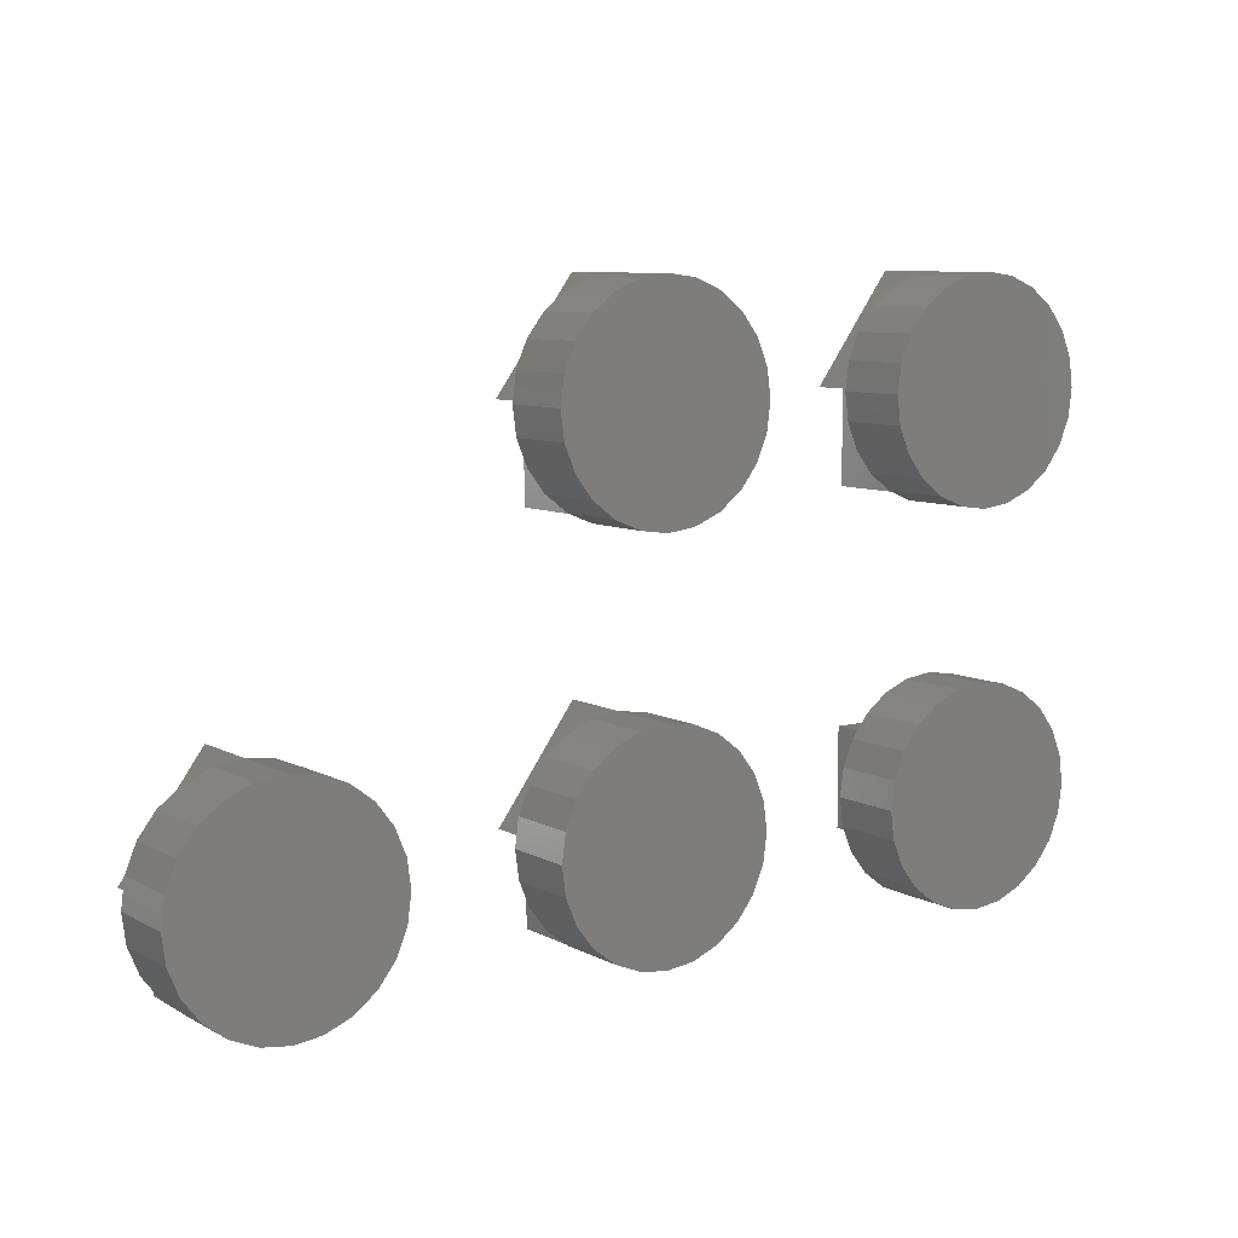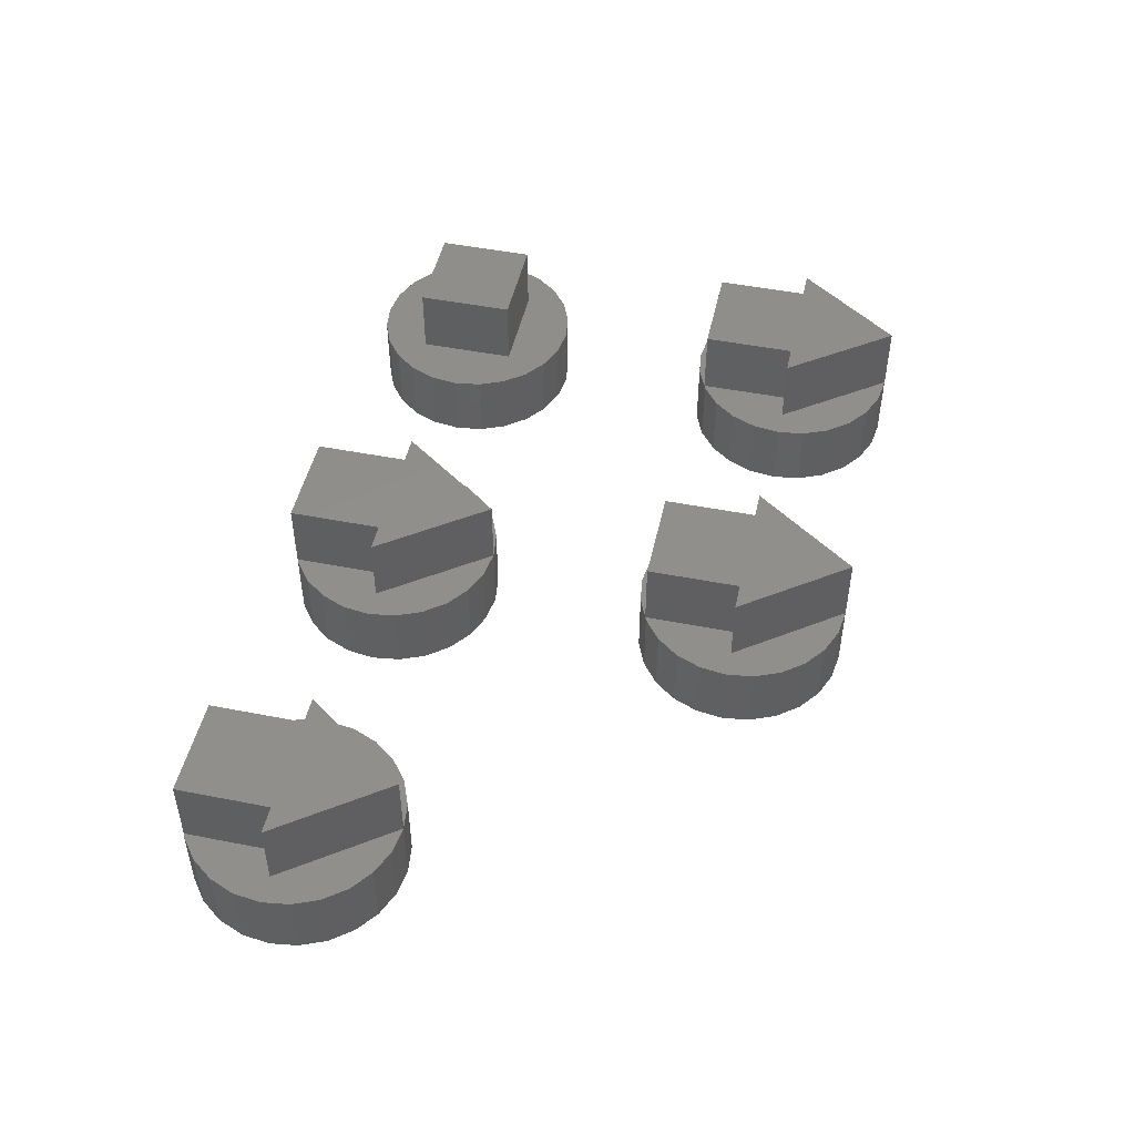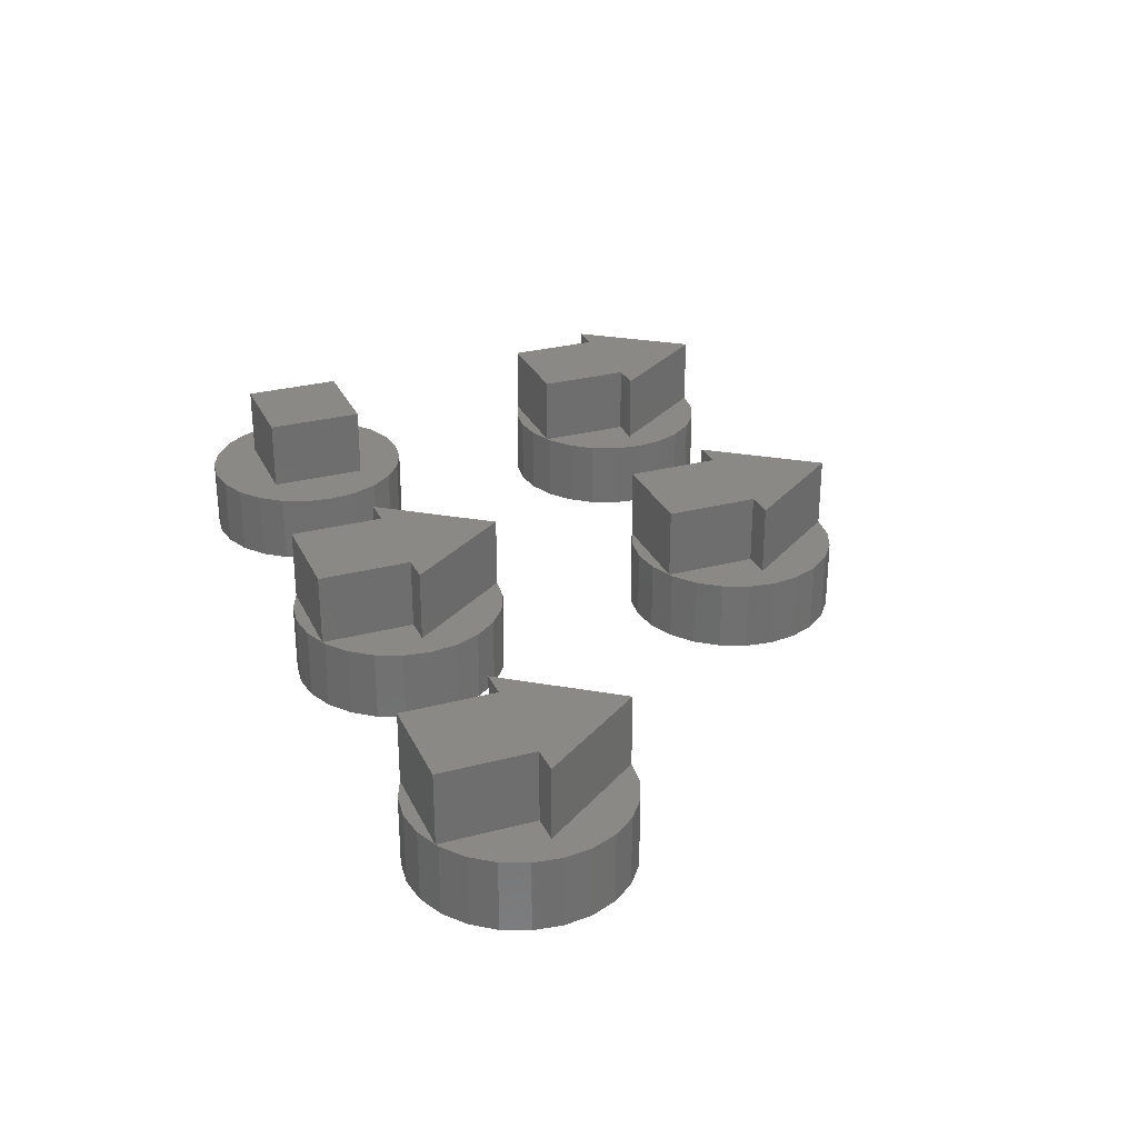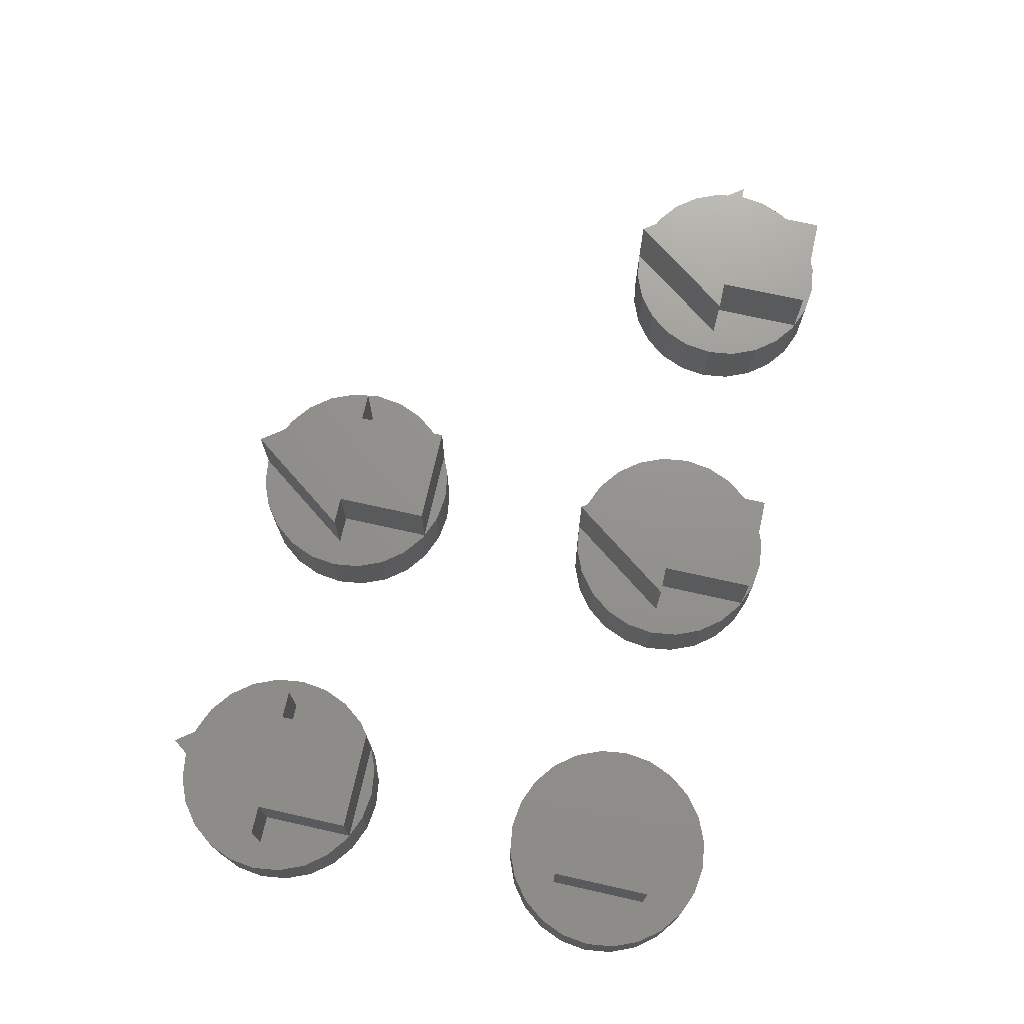
<metadata>
{"format":"stl","ext":"stl","renderer":"f3d","projection":"perspective","resolution":1024,"background":"white","views":[{"elev":8.2,"azim":145.0,"up":"+Y"},{"elev":48.2,"azim":102.4,"up":"+Z"},{"elev":28.9,"azim":68.5,"up":"+Z"},{"elev":71.7,"azim":-77.4,"up":"+Z"}]}
</metadata>
<code>
# stl→obj: 316 verts, 612 faces
v 9.224 5.898 2
v 10 6 0
v 9.224 5.898 0
v 10 6 2
v 10.78 5.898 2
v 11.5 5.598 0
v 10.78 5.898 0
v 11.5 5.598 2
v 11.4 5.639 2
v 10.78 0.1022 2
v 10 0 0
v 10.78 0.1022 0
v 10 0 2
v 12.12 5.121 0
v 12.12 5.121 2
v 8.5 0.4019 2
v 7.879 0.8787 0
v 8.5 0.4019 0
v 7.879 0.8787 2
v 7 3 2
v 7.102 2.224 0
v 7.102 2.224 2
v 7 3 0
v 9.224 0.1022 0
v 9.224 0.1022 2
v 7.402 1.5 0
v 7.402 1.5 2
v 7.102 3.776 2
v 7.102 3.776 0
v 12.6 4.5 2
v 12.6 4.5 0
v 13 3 0
v 12.9 2.224 2
v 12.9 2.224 0
v 13 3 2
v 12.9 3.776 2
v 12.9 3.776 0
v 12.6 1.5 0
v 12.12 0.8787 2
v 12.12 0.8787 0
v 12.6 1.5 2
v 8.6 0.3605 2
v 11.5 0.4019 2
v 11.5 0.4019 0
v 11.4 0.3605 2
v 7.879 5.121 2
v 7.402 4.5 0
v 7.402 4.5 2
v 7.879 5.121 0
v 8.5 5.598 0
v 8.5 5.598 2
v 8.6 5.639 2
v 7.8 3 2
v 8.6 3 2
v 11.4 3 2
v 12.2 3 2
v 11.4 0.3605 4
v 8.6 3 4
v 8.6 0.3605 4
v 10 6 4
v 11.4 3 4
v 12.2 3 4
v 7.8 3 4
v 0.7765 5.898 2
v 1.5 5.598 0
v 0.7765 5.898 0
v 1.5 5.598 2
v 1.4 5.639 2
v 2.121 5.121 0
v 2.121 5.121 2
v 0 0 2
v -0.7765 0.1022 0
v 0 0 0
v -0.7765 0.1022 2
v -0.7765 5.898 2
v 0 6 0
v -0.7765 5.898 0
v 0 6 2
v -1.5 0.4019 2
v -2.121 0.8787 0
v -1.5 0.4019 0
v -2.121 0.8787 2
v 2.598 1.5 0
v 2.121 0.8787 2
v 2.121 0.8787 0
v 2.598 1.5 2
v 2.898 2.224 0
v 2.639 1.6 2
v 2.898 2.224 2
v -2.898 3.776 2
v -3 3 0
v -3 3 2
v -2.898 3.776 0
v 1.5 0.4019 0
v 1.5 0.4019 2
v 3 3 0
v 3 3 2
v -1.4 0.3605 2
v -2.898 2.224 0
v -2.898 2.224 2
v 0.7765 0.1022 2
v 0.7765 0.1022 0
v 1.4 0.3605 2
v -2.639 1.6 2
v -2.598 1.5 0
v -2.598 1.5 2
v -1.4 1.6 2
v 1.4 1.6 2
v 1.4 4.4 2
v 2.598 4.5 2
v 2.639 4.4 2
v 2.898 3.776 2
v -2.639 4.4 2
v -2.598 4.5 2
v -2.121 5.121 2
v -1.5 5.598 2
v -1.4 5.639 2
v -1.4 4.4 2
v 2.898 3.776 0
v -1.5 5.598 0
v -2.121 5.121 0
v -2.598 4.5 0
v 2.598 4.5 0
v 1.4 1.6 4
v -1.4 4.4 4
v -1.4 1.6 4
v 1.4 4.4 4
v -0.7765 16.4 2
v 0 16.5 0
v -0.7765 16.4 0
v 0 16.5 2
v -2.2 13.5 2
v -2.121 15.62 2
v -2.598 15 2
v -1.5 16.1 2
v -1.4 16.14 2
v -2.898 12.72 2
v -2.898 14.28 2
v -3 13.5 2
v -2.598 12 2
v -2.121 11.38 2
v -1.4 13.5 2
v -1.5 10.9 2
v -1.4 10.86 2
v -2.121 11.38 0
v -1.5 10.9 0
v -3 13.5 0
v -2.898 14.28 0
v 2.121 15.62 0
v 2.598 15 2
v 2.598 15 0
v 2.121 15.62 2
v -2.898 12.72 0
v -2.598 12 0
v 3 13.5 0
v 2.898 12.72 2
v 2.898 12.72 0
v 3 13.5 2
v 2.898 14.28 2
v 2.898 14.28 0
v 0.7765 16.4 0
v 0.7765 16.4 2
v 1.5 16.1 2
v 1.5 16.1 0
v 2.598 12 0
v 2.121 11.38 2
v 2.121 11.38 0
v 2.598 12 2
v 0 10.5 2
v -0.7765 10.6 0
v 0 10.5 0
v -0.7765 10.6 2
v 0.7765 10.6 2
v 0.7765 10.6 0
v 1.4 16.14 2
v 2.2 13.5 4
v 2.2 13.5 2
v 0 16.5 4
v 1.5 10.9 2
v 1.5 10.9 0
v 1.4 10.86 2
v -1.5 16.1 0
v -2.121 15.62 0
v 1.4 13.5 2
v 1.4 10.86 4
v 1.4 13.5 4
v -2.598 15 0
v -1.4 13.5 4
v -1.4 10.86 4
v -2.2 13.5 4
v 7.8 13.5 2
v 7.879 15.62 2
v 7.402 15 2
v 10 16.5 2
v 8.5 16.1 2
v 8.6 16.14 2
v 9.224 16.4 2
v 7.102 12.72 2
v 7.102 14.28 2
v 7 13.5 2
v 7.402 12 2
v 7.879 11.38 2
v 8.6 13.5 2
v 8.5 10.9 2
v 8.6 10.86 2
v 10 16.5 0
v 9.224 16.4 0
v 10.78 16.4 2
v 11.5 16.1 0
v 10.78 16.4 0
v 11.5 16.1 2
v 11.4 16.14 2
v 10.78 10.6 2
v 10 10.5 0
v 10.78 10.6 0
v 10 10.5 2
v 9.224 10.6 0
v 9.224 10.6 2
v 11.5 10.9 2
v 11.5 10.9 0
v 11.4 10.86 2
v 12.9 14.28 0
v 13 13.5 2
v 13 13.5 0
v 12.9 14.28 2
v 12.9 12.72 2
v 12.9 12.72 0
v 7.879 11.38 0
v 7.402 12 0
v 12.6 15 0
v 12.6 15 2
v 8.5 10.9 0
v 12.12 15.62 0
v 12.12 15.62 2
v 7.102 12.72 0
v 12.6 12 2
v 12.6 12 0
v 7 13.5 0
v 7.102 14.28 0
v 12.12 11.38 2
v 12.12 11.38 0
v 8.5 16.1 0
v 8.6 13.5 4
v 8.6 10.86 4
v 12.2 13.5 4
v 11.4 13.5 2
v 12.2 13.5 2
v 11.4 13.5 4
v 10 16.5 4
v 7.402 15 0
v 11.4 10.86 4
v 7.8 13.5 4
v 7.879 15.62 0
v 18.6 3 4
v 17.8 3 2
v 18.6 3 2
v 17.8 3 4
v 21.4 0.3605 4
v 18.6 0.3605 4
v 20 6 4
v 21.4 3 4
v 22.2 3 4
v 18.5 5.598 2
v 19.22 5.898 0
v 18.5 5.598 0
v 19.22 5.898 2
v 18.6 5.639 2
v 19.22 0.1022 2
v 21.4 0.3605 2
v 18.6 0.3605 2
v 20 0 2
v 20.78 0.1022 2
v 17.1 3.776 0
v 17.1 2.224 0
v 17 3 0
v 17.4 4.5 0
v 17.4 1.5 0
v 17.88 5.121 0
v 17.88 0.8787 0
v 18.5 0.4019 0
v 19.22 0.1022 0
v 20 6 0
v 20 0 0
v 20.78 5.898 0
v 20.78 0.1022 0
v 21.5 5.598 0
v 21.5 0.4019 0
v 22.12 5.121 0
v 22.12 0.8787 0
v 22.6 4.5 0
v 22.6 1.5 0
v 22.9 3.776 0
v 22.9 2.224 0
v 23 3 0
v 20 6 2
v 20.78 5.898 2
v 17.4 4.5 2
v 17.1 3.776 2
v 21.4 3 2
v 22.2 3 2
v 17 3 2
v 17.1 2.224 2
v 17.88 5.121 2
v 21.5 0.4019 2
v 22.12 0.8787 2
v 22.6 1.5 2
v 21.4 5.639 2
v 21.5 5.598 2
v 22.12 5.121 2
v 22.6 4.5 2
v 22.9 2.224 2
v 22.9 3.776 2
v 23 3 2
v 17.4 1.5 2
v 17.88 0.8787 2
v 18.5 0.4019 2
f 1 2 3
f 2 1 4
f 5 6 7
f 6 5 8
f 8 5 9
f 10 11 12
f 11 10 13
f 8 14 6
f 14 8 15
f 4 7 2
f 7 4 5
f 16 17 18
f 17 16 19
f 20 21 22
f 21 20 23
f 13 24 11
f 24 13 25
f 22 26 27
f 26 22 21
f 28 23 20
f 23 28 29
f 14 30 31
f 30 14 15
f 32 33 34
f 33 32 35
f 27 17 19
f 17 27 26
f 31 36 37
f 36 31 30
f 38 39 40
f 39 38 41
f 37 35 32
f 35 37 36
f 25 18 24
f 18 25 16
f 16 25 42
f 34 41 38
f 41 34 33
f 43 12 44
f 12 43 10
f 10 43 45
f 39 44 40
f 44 39 43
f 46 47 48
f 47 46 49
f 46 50 49
f 50 46 51
f 48 29 28
f 29 48 47
f 51 3 50
f 3 51 1
f 1 51 52
f 29 21 23
f 21 29 47
f 21 47 26
f 26 47 49
f 26 49 17
f 17 49 50
f 17 50 18
f 18 50 24
f 24 50 3
f 24 3 2
f 24 2 11
f 11 2 7
f 11 7 12
f 12 7 6
f 12 6 44
f 44 6 14
f 44 14 40
f 40 14 31
f 40 31 38
f 38 31 37
f 38 37 34
f 34 37 32
f 53 46 48
f 46 53 4
f 46 4 51
f 51 4 52
f 52 4 1
f 22 28 20
f 28 22 27
f 28 27 48
f 48 27 19
f 48 19 53
f 53 19 54
f 54 19 16
f 54 16 42
f 25 45 42
f 45 25 13
f 45 13 10
f 43 55 45
f 55 43 56
f 56 43 39
f 56 39 41
f 56 5 4
f 5 56 9
f 9 56 8
f 8 56 15
f 15 56 30
f 30 56 41
f 30 41 33
f 30 33 36
f 36 33 35
f 57 58 59
f 58 57 60
f 60 57 61
f 60 61 62
f 60 63 58
f 60 53 63
f 53 60 4
f 58 53 54
f 53 58 63
f 58 42 59
f 42 58 54
f 57 42 45
f 42 57 59
f 55 57 45
f 57 55 61
f 62 55 56
f 55 62 61
f 4 62 56
f 62 4 60
f 64 65 66
f 65 64 67
f 67 64 68
f 67 69 65
f 69 67 70
f 71 72 73
f 72 71 74
f 75 76 77
f 76 75 78
f 79 80 81
f 80 79 82
f 83 84 85
f 84 83 86
f 87 86 83
f 86 87 88
f 88 87 89
f 90 91 92
f 91 90 93
f 84 94 85
f 94 84 95
f 78 66 76
f 66 78 64
f 96 89 87
f 89 96 97
f 74 81 72
f 81 74 79
f 79 74 98
f 92 99 100
f 99 92 91
f 101 73 102
f 73 101 71
f 95 102 94
f 102 95 101
f 101 95 103
f 104 105 106
f 105 104 99
f 99 104 100
f 74 107 98
f 107 74 108
f 108 74 71
f 108 71 101
f 108 101 103
f 108 103 95
f 108 95 109
f 109 95 68
f 68 95 67
f 67 95 84
f 67 84 70
f 70 84 86
f 70 86 110
f 110 86 88
f 110 88 111
f 111 88 89
f 111 89 112
f 112 89 97
f 100 90 92
f 90 100 104
f 90 104 113
f 113 104 114
f 114 104 106
f 114 106 82
f 114 82 115
f 115 82 79
f 115 79 116
f 116 79 98
f 116 98 117
f 117 98 107
f 117 107 118
f 117 118 109
f 117 109 75
f 75 109 78
f 78 109 64
f 64 109 68
f 119 97 96
f 97 119 112
f 116 77 120
f 77 116 75
f 75 116 117
f 115 120 121
f 120 115 116
f 93 99 91
f 99 93 122
f 99 122 105
f 105 122 121
f 105 121 80
f 80 121 120
f 80 120 81
f 81 120 72
f 72 120 77
f 72 77 76
f 72 76 73
f 73 76 66
f 73 66 102
f 102 66 65
f 102 65 94
f 94 65 69
f 94 69 85
f 85 69 123
f 85 123 83
f 83 123 119
f 83 119 87
f 87 119 96
f 115 122 114
f 122 115 121
f 69 110 123
f 110 69 70
f 106 80 82
f 80 106 105
f 123 112 119
f 112 123 111
f 111 123 110
f 113 93 90
f 93 113 122
f 122 113 114
f 124 125 126
f 125 124 127
f 125 109 118
f 109 125 127
f 126 118 107
f 118 126 125
f 124 107 108
f 107 124 126
f 109 124 108
f 124 109 127
f 128 129 130
f 129 128 131
f 132 133 134
f 133 132 131
f 133 131 135
f 135 131 136
f 136 131 128
f 137 138 139
f 138 137 140
f 138 140 134
f 134 140 141
f 134 141 132
f 132 141 142
f 142 141 143
f 142 143 144
f 143 145 146
f 145 143 141
f 138 147 139
f 147 138 148
f 149 150 151
f 150 149 152
f 139 153 137
f 153 139 147
f 140 145 141
f 145 140 154
f 155 156 157
f 156 155 158
f 151 159 160
f 159 151 150
f 131 161 129
f 161 131 162
f 163 149 164
f 149 163 152
f 165 166 167
f 166 165 168
f 160 158 155
f 158 160 159
f 169 170 171
f 170 169 172
f 137 154 140
f 154 137 153
f 173 171 174
f 171 173 169
f 172 146 170
f 146 172 143
f 143 172 144
f 162 164 161
f 164 162 163
f 163 162 175
f 131 176 177
f 176 131 178
f 179 174 180
f 174 179 173
f 173 179 181
f 166 180 167
f 180 166 179
f 133 182 183
f 182 133 135
f 184 185 181
f 185 184 186
f 157 168 165
f 168 157 156
f 148 153 147
f 153 148 187
f 153 187 154
f 154 187 183
f 154 183 145
f 145 183 182
f 145 182 146
f 146 182 170
f 170 182 130
f 170 130 129
f 170 129 171
f 171 129 161
f 171 161 174
f 174 161 164
f 174 164 180
f 180 164 149
f 180 149 167
f 167 149 151
f 167 151 165
f 165 151 160
f 165 160 157
f 157 160 155
f 134 148 138
f 148 134 187
f 185 188 189
f 188 185 178
f 178 185 186
f 178 186 176
f 178 190 188
f 178 132 190
f 132 178 131
f 185 144 181
f 144 185 189
f 188 144 189
f 144 188 142
f 179 184 181
f 184 179 177
f 177 179 166
f 177 166 168
f 177 162 131
f 162 177 175
f 175 177 163
f 163 177 152
f 152 177 150
f 150 177 168
f 150 168 156
f 150 156 159
f 159 156 158
f 188 132 142
f 132 188 190
f 172 181 144
f 181 172 169
f 181 169 173
f 176 184 177
f 184 176 186
f 135 130 182
f 130 135 128
f 128 135 136
f 133 187 134
f 187 133 183
f 191 192 193
f 192 191 194
f 192 194 195
f 195 194 196
f 196 194 197
f 198 199 200
f 199 198 201
f 199 201 193
f 193 201 202
f 193 202 191
f 191 202 203
f 203 202 204
f 203 204 205
f 197 206 207
f 206 197 194
f 208 209 210
f 209 208 211
f 211 208 212
f 213 214 215
f 214 213 216
f 216 217 214
f 217 216 218
f 219 215 220
f 215 219 213
f 213 219 221
f 222 223 224
f 223 222 225
f 224 226 227
f 226 224 223
f 201 228 202
f 228 201 229
f 230 225 222
f 225 230 231
f 204 228 232
f 228 204 202
f 233 231 230
f 231 233 234
f 198 229 201
f 229 198 235
f 227 236 237
f 236 227 226
f 199 238 200
f 238 199 239
f 211 233 209
f 233 211 234
f 237 240 241
f 240 237 236
f 218 232 217
f 232 218 204
f 204 218 205
f 240 220 241
f 220 240 219
f 200 235 198
f 235 200 238
f 194 210 206
f 210 194 208
f 195 207 242
f 207 195 197
f 197 195 196
f 243 205 244
f 205 243 203
f 245 246 247
f 246 245 248
f 194 245 247
f 245 194 249
f 193 239 199
f 239 193 250
f 251 205 221
f 205 251 244
f 249 191 252
f 191 249 194
f 218 221 205
f 221 218 216
f 221 216 213
f 239 235 238
f 235 239 250
f 235 250 229
f 229 250 253
f 229 253 228
f 228 253 242
f 228 242 232
f 232 242 217
f 217 242 207
f 217 207 206
f 217 206 214
f 214 206 210
f 214 210 215
f 215 210 209
f 215 209 220
f 220 209 233
f 220 233 241
f 241 233 230
f 241 230 237
f 237 230 222
f 237 222 227
f 227 222 224
f 192 250 193
f 250 192 253
f 251 243 244
f 243 251 249
f 249 251 248
f 249 248 245
f 249 252 243
f 246 251 221
f 251 246 248
f 243 191 203
f 191 243 252
f 219 246 221
f 246 219 247
f 247 219 240
f 247 240 236
f 247 208 194
f 208 247 212
f 212 247 211
f 211 247 234
f 234 247 231
f 231 247 236
f 231 236 226
f 231 226 225
f 225 226 223
f 192 242 253
f 242 192 195
f 254 255 256
f 255 254 257
f 258 254 259
f 254 258 260
f 260 258 261
f 260 261 262
f 260 257 254
f 263 264 265
f 264 263 266
f 266 263 267
f 268 269 270
f 269 268 271
f 269 271 272
f 273 274 275
f 274 273 276
f 274 276 277
f 277 276 278
f 277 278 279
f 279 278 265
f 279 265 280
f 280 265 281
f 281 265 264
f 281 264 282
f 281 282 283
f 283 282 284
f 283 284 285
f 285 284 286
f 285 286 287
f 287 286 288
f 287 288 289
f 289 288 290
f 289 290 291
f 291 290 292
f 291 292 293
f 293 292 294
f 295 284 282
f 284 295 296
f 297 273 298
f 273 297 276
f 254 270 259
f 270 254 256
f 262 299 300
f 299 262 261
f 301 274 302
f 274 301 275
f 303 276 297
f 276 303 278
f 260 255 257
f 255 260 295
f 299 258 269
f 258 299 261
f 303 265 278
f 265 303 263
f 258 270 269
f 270 258 259
f 304 299 269
f 299 304 300
f 300 304 305
f 300 305 306
f 300 296 295
f 296 300 307
f 307 300 308
f 308 300 309
f 309 300 310
f 310 300 306
f 310 306 311
f 310 311 312
f 312 311 313
f 295 262 300
f 262 295 260
f 266 282 264
f 282 266 295
f 296 286 284
f 286 296 308
f 308 296 307
f 272 283 285
f 283 272 271
f 255 303 297
f 303 255 295
f 303 295 263
f 263 295 267
f 267 295 266
f 302 298 301
f 298 302 314
f 298 314 297
f 297 314 315
f 297 315 255
f 255 315 256
f 256 315 316
f 256 316 270
f 298 275 301
f 275 298 273
f 308 288 286
f 288 308 309
f 288 310 290
f 310 288 309
f 305 287 289
f 287 305 304
f 294 311 293
f 311 294 313
f 314 279 315
f 279 314 277
f 316 279 280
f 279 316 315
f 292 313 294
f 313 292 312
f 302 277 314
f 277 302 274
f 290 312 292
f 312 290 310
f 304 285 287
f 285 304 272
f 272 304 269
f 293 306 291
f 306 293 311
f 291 305 289
f 305 291 306
f 268 280 281
f 280 268 316
f 316 268 270
f 271 281 283
f 281 271 268

</code>
